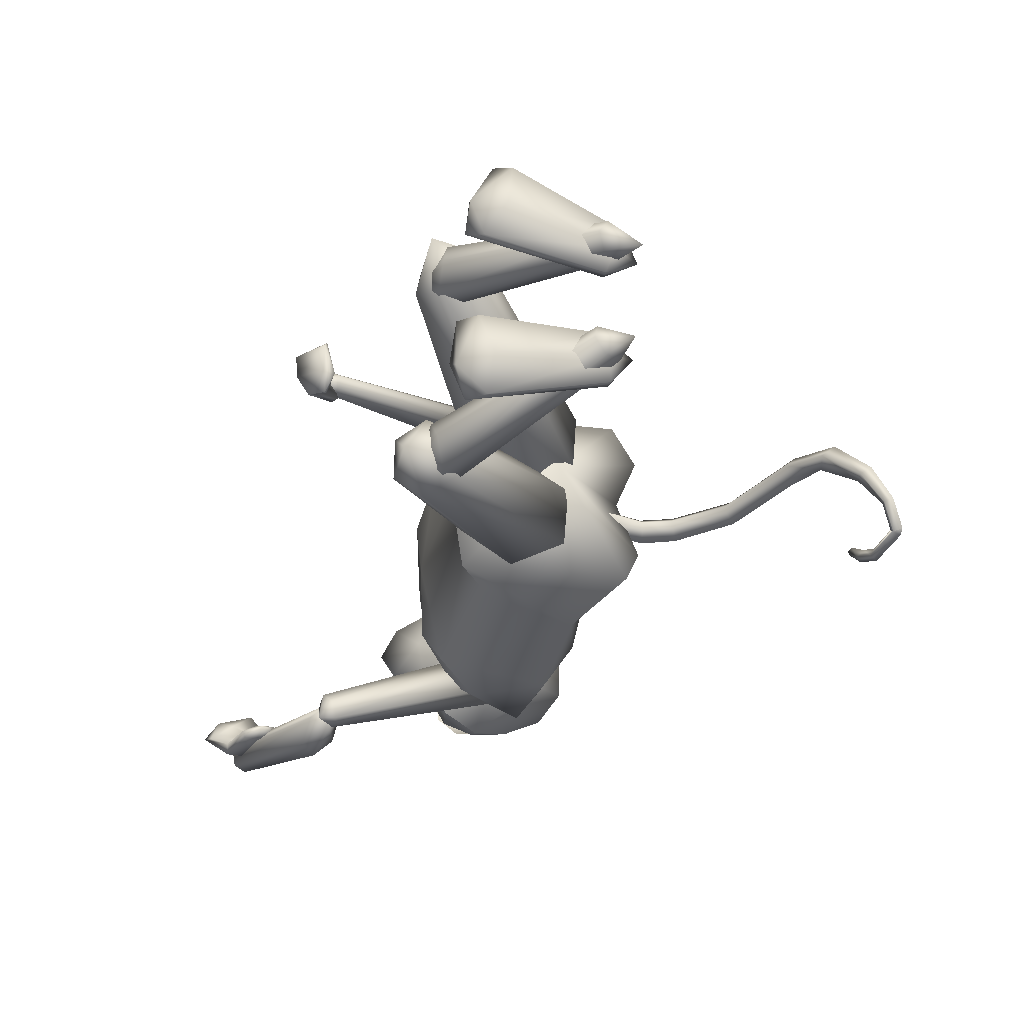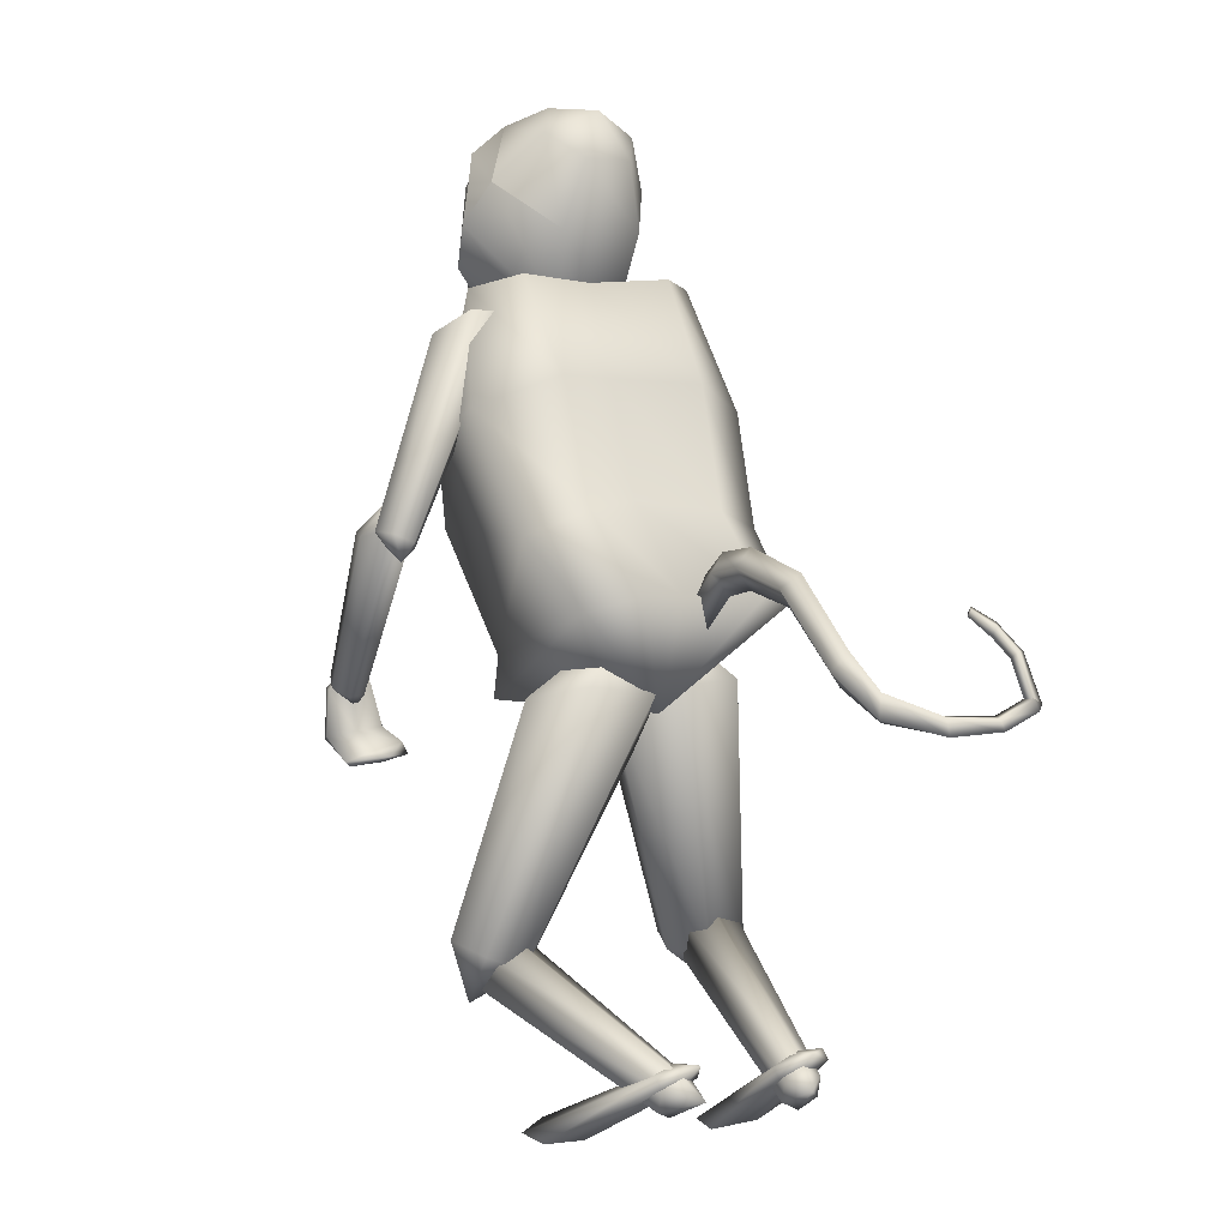
<metadata>
{"format":"obj","ext":"obj","renderer":"f3d","projection":"perspective","resolution":1024,"background":"white","views":[{"elev":-31.5,"azim":-167.6,"up":"+Y"},{"elev":2.3,"azim":-122.2,"up":"+Z"}]}
</metadata>
<code>
o hammer_Cylinder.018
v 1.03 -0.3132 1.261
v 1.161 -0.3055 1.63
v 1.011 -0.2997 1.267
v 1.143 -0.2919 1.637
v 1.023 -0.2799 1.262
v 1.155 -0.2722 1.632
v 1.042 -0.2935 1.256
v 1.174 -0.2857 1.625
v 1.145 -0.2932 1.617
v 1.192 -0.2225 1.632
v 1.034 -0.2083 1.699
v 1.347 -0.152 1.569
v 1.013 -0.3139 1.6
v 1.326 -0.2575 1.47
v 1.062 -0.4127 1.696
v 1.375 -0.3564 1.566
v 1.083 -0.3072 1.794
v 1.396 -0.2508 1.664
v 1.214 -0.3426 1.634
v 1.261 -0.2719 1.649
f 1 2 4
f 1 4 3
f 3 4 6
f 3 6 5
f 4 2 8
f 4 8 6
f 2 1 7
f 2 7 8
f 5 6 8
f 5 8 7
f 1 3 5
f 1 5 7
f 13 9 19
f 13 19 15
f 10 12 14
f 10 14 9
f 15 19 20
f 15 20 17
f 17 20 10
f 17 10 11
f 9 14 16
f 9 16 19
f 14 12 18
f 14 18 16
f 20 18 12
f 20 12 10
f 19 16 18
f 19 18 20
f 11 10 9
f 11 9 13
f 11 13 15
f 11 15 17
o head.002_Sphere.002
v 0.3516 -0.1055 1.652
v 0.3981 -0.07953 1.483
v 0.3221 0.03197 1.785
v 0.3463 0.06896 1.651
v 0.3944 0.04507 1.482
v 0.4592 0.05241 1.449
v 0.5699 0.03794 1.477
v 0.357 -0.01691 1.883
v 0.3885 0.08466 1.839
v 0.4614 0.1602 1.746
v 0.5238 0.1887 1.667
v 0.5878 0.1633 1.589
v 0.6363 0.09063 1.532
v 0.458 0.03661 1.894
v 0.461 -0.06413 1.895
v 0.3946 -0.1168 1.84
v 0.4719 -0.1888 1.748
v 0.5359 -0.2142 1.669
v 0.5983 -0.1857 1.591
v 0.6424 -0.1109 1.533
v 0.3251 -0.06877 1.785
v 0.4633 -0.08349 1.449
v 0.5729 -0.0628 1.478
v 0.462 0.1598 1.746
v 0.4611 0.1597 1.746
v 0.5643 -0.1793 1.751
v 0.56 0.1552 1.75
v 0.4595 -0.01556 1.895
v 0.5238 0.1887 1.667
v 0.5878 0.1633 1.589
v 0.5817 0.07699 1.841
v 0.637 0.1174 1.756
v 0.5869 -0.0975 1.842
v 0.6446 -0.1337 1.757
v 0.5359 -0.2142 1.669
v 0.5983 -0.1857 1.591
v 0.6678 -0.00877 1.796
v 0.5643 -0.1793 1.751
v 0.56 0.1552 1.75
v 0.5852 -0.007133 1.851
v 0.5699 0.03794 1.477
v 0.5878 0.1633 1.589
v 0.6363 0.09063 1.532
v 0.637 0.1174 1.756
v 0.6587 0.08001 1.689
v 0.7326 0.06001 1.555
v 0.6446 -0.1337 1.757
v 0.6639 -0.09449 1.69
v 0.7367 -0.07562 1.555
v 0.6563 -0.009705 1.511
v 0.5983 -0.1857 1.591
v 0.6424 -0.1109 1.533
v 0.5729 -0.0628 1.478
v 0.7101 -0.03466 1.717
v 0.7087 0.0134 1.717
v 0.6678 -0.00877 1.796
v 0.6106 -0.05589 1.766
v 0.6086 0.04652 1.767
v 0.6759 -0.03965 1.69
v 0.6744 0.01935 1.691
v 0.7775 -0.008014 1.568
v 0.7398 0.005218 1.645
v 0.7403 -0.02337 1.645
v 0.656 0.02396 1.709
v 0.6586 -0.042 1.709
v 0.6338 -0.02591 1.761
v 0.6323 0.007953 1.762
v 0.6727 -0.001695 1.759
v 0.6738 -0.01737 1.758
v 0.6995 -0.09836 1.625
v 0.6874 -0.05487 1.635
v 0.685 0.03665 1.634
v 0.6945 0.08323 1.623
v 0.6815 -0.07869 1.84
v 0.6925 -0.01152 1.841
v 0.6304 0.1079 1.819
v 0.6777 0.05449 1.839
v 0.5345 -0.1823 1.75
v 0.621 -0.1444 1.806
v 0.6099 -0.01296 1.876
v 0.6099 -0.07384 1.874
v 0.6039 0.04838 1.874
f 22 21 24
f 22 24 25
f 27 26 32
f 27 32 33
f 26 25 31
f 26 31 32
f 25 24 30
f 25 30 31
f 24 23 29
f 24 29 45
f 24 45 30
f 30 45 44
f 97 102 100
f 97 100 95
f 99 37 98
f 94 101 99
f 40 39 42
f 40 42 43
f 42 22 25
f 42 25 26
f 21 41 23
f 21 23 24
f 43 42 26
f 43 26 27
f 41 28 23
f 23 28 29
f 29 28 34
f 34 28 48
f 35 28 36
f 39 38 22
f 39 22 42
f 21 22 38
f 21 38 37
f 41 21 37
f 41 37 36
f 36 28 41
f 37 38 98
f 44 102 96
f 47 44 96
f 31 30 44
f 31 44 47
f 28 35 48
f 95 100 101
f 95 101 94
f 38 46 98
f 101 35 36
f 101 36 37
f 102 34 48
f 102 48 100
f 100 48 35
f 100 35 101
f 29 34 102
f 45 29 102
f 45 102 44
f 101 37 99
f 102 97 96
f 52 49 59
f 52 51 60
f 52 60 57
f 54 55 56
f 52 59 51
f 55 54 58
f 54 53 58
f 57 60 53
f 57 53 54
f 50 49 52
f 63 62 93
f 63 93 66
f 65 62 64
f 79 74 85
f 88 76 89
f 90 68 71
f 70 73 61
f 70 61 63
f 70 63 66
f 70 69 72
f 70 72 73
f 84 75 80
f 79 80 75
f 79 75 74
f 67 68 77
f 64 76 78
f 89 76 86
f 76 67 77
f 65 64 78
f 69 81 83
f 91 79 68
f 91 68 90
f 66 93 92
f 81 66 82
f 83 81 82
f 69 70 81
f 70 66 81
f 66 92 82
f 79 91 83
f 79 83 82
f 79 82 80
f 84 65 78
f 65 84 80
f 68 79 85
f 76 77 86
f 77 68 85
f 76 87 78
f 87 84 78
f 75 88 89
f 75 89 74
f 75 84 87
f 75 87 88
f 77 85 86
f 74 89 86
f 74 86 85
f 91 69 83
f 69 91 90
f 69 90 71
f 69 71 72
f 93 65 80
f 93 80 92
f 62 65 93
f 92 80 82
f 68 67 71
f 88 87 76
o Cylinder.013_Cylinder
v 0.06571 -0.01107 0.9176
v -0.03675 -0.01109 1.003
v 0.09078 -0.04427 0.9531
v -0.02462 -0.04507 1.042
v 0.06571 -0.07748 0.9176
v -0.03923 -0.07746 1.001
v 0.04064 -0.04427 0.882
v -0.05136 -0.04347 0.9622
v -0.1167 -0.009085 1.016
v -0.1178 -0.04342 1.053
v -0.121 -0.07535 1.012
v -0.1198 -0.04101 0.9744
v -0.2626 -0.001724 0.9828
v -0.2816 -0.0359 1.01
v -0.2683 -0.06775 0.9754
v -0.2493 -0.03358 0.9482
v -0.4366 0.01508 0.8451
v -0.4464 -0.01655 0.8821
v -0.4275 -0.05056 0.8546
v -0.4177 -0.01892 0.8176
v -0.5373 -0.01206 0.7703
v -0.5284 -0.02305 0.8158
v -0.499 -0.04849 0.8079
v -0.5078 -0.03749 0.7624
v -0.6179 -0.09757 0.7428
v -0.6097 -0.09662 0.7766
v -0.5836 -0.1104 0.7766
v -0.5918 -0.1114 0.7428
v -0.66 -0.1816 0.7515
v -0.6551 -0.1739 0.7737
v -0.6338 -0.1787 0.7763
v -0.6387 -0.1864 0.7541
v -0.6727 -0.244 0.7835
v -0.6679 -0.2363 0.8057
v -0.6466 -0.2411 0.8083
v -0.6515 -0.2488 0.7861
v -0.6663 -0.2552 0.7958
v -0.6694 -0.2374 0.8047
v -0.653 -0.23 0.796
v -0.6499 -0.2478 0.7871
v -0.6056 -0.2653 0.8811
v -0.615 -0.2476 0.8824
v -0.6022 -0.2396 0.8693
v -0.5928 -0.2572 0.868
v -0.5669 -0.238 0.9305
v -0.5842 -0.2258 0.9232
v -0.5763 -0.22 0.9046
v -0.559 -0.2322 0.9118
v -0.5427 -0.2017 0.9568
v -0.5541 -0.1937 0.952
v -0.5489 -0.19 0.9398
v -0.5375 -0.198 0.9445
f 103 104 106
f 103 106 105
f 105 106 108
f 105 108 107
f 104 110 114
f 104 114 111
f 104 103 109
f 104 109 110
f 107 108 110
f 107 110 109
f 103 105 107
f 103 107 109
f 114 113 117
f 114 117 118
f 110 108 113
f 110 113 114
f 106 104 111
f 106 111 112
f 108 106 112
f 108 112 113
f 117 116 120
f 117 120 121
f 111 114 118
f 111 118 115
f 112 111 115
f 112 115 116
f 113 112 116
f 113 116 117
f 121 120 124
f 121 124 125
f 118 117 121
f 118 121 122
f 115 118 122
f 115 122 119
f 116 115 119
f 116 119 120
f 124 123 127
f 124 127 128
f 122 121 125
f 122 125 126
f 119 122 126
f 119 126 123
f 120 119 123
f 120 123 124
f 127 130 134
f 127 134 131
f 125 124 128
f 125 128 129
f 126 125 129
f 126 129 130
f 123 126 130
f 123 130 127
f 134 133 137
f 134 137 138
f 128 127 131
f 128 131 132
f 129 128 132
f 129 132 133
f 130 129 133
f 130 133 134
f 138 137 141
f 138 141 142
f 131 134 138
f 131 138 135
f 132 131 135
f 132 135 136
f 133 132 136
f 133 136 137
f 141 140 144
f 141 144 145
f 135 138 142
f 135 142 139
f 136 135 139
f 136 139 140
f 137 136 140
f 137 140 141
f 144 143 147
f 144 147 148
f 142 141 145
f 142 145 146
f 139 142 146
f 139 146 143
f 140 139 143
f 140 143 144
f 147 150 154
f 147 154 151
f 145 144 148
f 145 148 149
f 146 145 149
f 146 149 150
f 143 146 150
f 143 150 147
f 152 151 154
f 152 154 153
f 148 147 151
f 148 151 152
f 149 148 152
f 149 152 153
f 150 149 153
f 150 153 154
o Cylinder.012_Cylinder.000
v 1.041 -0.2959 1.341
v 1.136 -0.2517 1.418
v 1.072 -0.3179 1.32
v 1.185 -0.2972 1.389
v 1.067 -0.3359 1.324
v 1.208 -0.2902 1.404
v 1.032 -0.3319 1.349
v 1.166 -0.2573 1.43
v 1.001 -0.3099 1.37
v 1.111 -0.2195 1.453
v 1.005 -0.2919 1.366
v 1.097 -0.2156 1.447
v 1.172 -0.2463 1.405
v 1.015 -0.3153 1.314
v 1.093 -0.2881 1.413
v 1.139 -0.3164 1.391
v 1.141 -0.3382 1.407
v 1.098 -0.3318 1.445
v 1.053 -0.3035 1.468
v 1.05 -0.2817 1.452
f 169 156 158
f 169 158 170
f 170 158 160
f 170 160 171
f 171 160 162
f 171 162 172
f 172 162 164
f 172 164 173
f 166 164 167
f 174 166 156
f 174 156 169
f 173 164 166
f 173 166 174
f 157 159 168
f 160 167 162
f 156 166 167
f 158 156 167
f 160 158 167
f 164 162 167
f 155 157 168
f 159 161 168
f 165 168 163
f 161 163 168
f 165 155 168
f 155 169 170
f 155 170 157
f 157 170 171
f 157 171 159
f 159 171 172
f 159 172 161
f 161 172 173
f 161 173 163
f 169 155 165
f 169 165 174
f 163 173 174
f 163 174 165
o Cylinder.011_Cylinder.013
v 0.8227 -0.3364 1.183
v 0.5551 -0.1849 1.385
v 0.8142 -0.3749 1.198
v 0.5225 -0.2336 1.425
v 0.7848 -0.4055 1.177
v 0.4376 -0.2566 1.425
v 0.7641 -0.3976 1.141
v 0.3854 -0.2309 1.383
v 0.7726 -0.3591 1.126
v 0.418 -0.1822 1.343
v 0.802 -0.3285 1.147
v 0.5029 -0.1592 1.343
v 0.4362 -0.1902 1.425
v 0.8043 -0.4027 1.124
f 175 176 178
f 175 178 177
f 177 178 180
f 177 180 179
f 179 180 182
f 179 182 181
f 181 182 184
f 181 184 183
f 186 184 187
f 176 175 185
f 176 185 186
f 183 184 186
f 183 186 185
f 177 179 188
f 180 187 182
f 176 186 187
f 178 176 187
f 180 178 187
f 184 182 187
f 175 177 188
f 179 181 188
f 185 188 183
f 181 183 188
f 185 175 188
o Cylinder.010_Cylinder.012
v 1.123 -0.352 1.494
v 0.8579 -0.4363 1.263
v 1.143 -0.3422 1.469
v 0.8696 -0.4287 1.206
v 1.146 -0.3056 1.455
v 0.8339 -0.3865 1.15
v 1.129 -0.2789 1.466
v 0.7866 -0.3519 1.15
v 1.109 -0.2888 1.491
v 0.775 -0.3596 1.207
v 1.106 -0.3253 1.505
v 0.8107 -0.4017 1.264
v 0.7893 -0.4134 1.168
v 1.157 -0.2816 1.498
f 189 190 192
f 189 192 191
f 191 192 194
f 191 194 193
f 193 194 196
f 193 196 195
f 195 196 198
f 195 198 197
f 200 198 201
f 190 189 199
f 190 199 200
f 197 198 200
f 197 200 199
f 191 193 202
f 194 201 196
f 190 200 201
f 192 190 201
f 194 192 201
f 198 196 201
f 189 191 202
f 193 195 202
f 199 202 197
f 195 197 202
f 199 189 202
o Cylinder.009_Cylinder.011
v 0.7263 0.3749 0.7898
v 0.5133 0.4259 1.078
v 0.7249 0.3417 0.7934
v 0.4961 0.3778 1.106
v 0.699 0.3177 0.7762
v 0.4248 0.3495 1.124
v 0.6746 0.3269 0.7553
v 0.3707 0.3692 1.113
v 0.6761 0.36 0.7517
v 0.3879 0.4174 1.085
v 0.7019 0.384 0.7689
v 0.4592 0.4457 1.067
v 0.4175 0.4005 1.144
v 0.7071 0.3307 0.728
f 203 204 206
f 203 206 205
f 205 206 208
f 205 208 207
f 207 208 210
f 207 210 209
f 209 210 212
f 209 212 211
f 214 212 215
f 204 203 213
f 204 213 214
f 211 212 214
f 211 214 213
f 205 207 216
f 208 215 210
f 204 214 215
f 206 204 215
f 208 206 215
f 212 210 215
f 203 205 216
f 207 209 216
f 213 216 211
f 209 211 216
f 213 203 216
o Cylinder.008_Cylinder.009
v 0.4505 0.4177 1.069
v 0.4894 0.2805 1.408
v 0.4433 0.3793 1.053
v 0.483 0.2095 1.408
v 0.4003 0.3606 1.047
v 0.4242 0.1605 1.451
v 0.3645 0.3803 1.058
v 0.3718 0.1825 1.494
v 0.3717 0.4186 1.074
v 0.3783 0.2535 1.494
v 0.4147 0.4373 1.079
v 0.4371 0.3025 1.451
v 0.446 0.2035 1.497
v 0.3742 0.4041 1.022
f 217 218 220
f 217 220 219
f 219 220 222
f 219 222 221
f 221 222 224
f 221 224 223
f 223 224 226
f 223 226 225
f 228 226 229
f 218 217 227
f 218 227 228
f 225 226 228
f 225 228 227
f 219 221 230
f 222 229 224
f 218 228 229
f 220 218 229
f 222 220 229
f 226 224 229
f 217 219 230
f 221 223 230
f 227 230 225
f 223 225 230
f 227 217 230
o Cylinder.007_Cylinder.008
v 0.6879 0.3495 0.767
v 0.6706 0.3125 0.643
v 0.6847 0.3075 0.7768
v 0.6763 0.2425 0.66
v 0.7021 0.3033 0.783
v 0.6727 0.2307 0.6344
v 0.7227 0.3412 0.7792
v 0.6738 0.2888 0.6213
v 0.726 0.3832 0.7694
v 0.6721 0.3588 0.6157
v 0.7086 0.3873 0.7632
v 0.67 0.3707 0.625
v 0.6492 0.282 0.6334
v 0.6952 0.3543 0.808
v 0.7081 0.3289 0.6818
v 0.7048 0.2714 0.6884
v 0.7301 0.2629 0.6833
v 0.7587 0.312 0.6717
v 0.7621 0.3696 0.6651
v 0.7367 0.3781 0.6702
f 245 232 234
f 245 234 246
f 246 234 236
f 246 236 247
f 247 236 238
f 247 238 248
f 248 238 240
f 248 240 249
f 242 240 243
f 250 242 232
f 250 232 245
f 249 240 242
f 249 242 250
f 233 235 244
f 236 243 238
f 232 242 243
f 234 232 243
f 236 234 243
f 240 238 243
f 231 233 244
f 235 237 244
f 241 244 239
f 237 239 244
f 241 231 244
f 231 245 246
f 231 246 233
f 233 246 247
f 233 247 235
f 235 247 248
f 235 248 237
f 237 248 249
f 237 249 239
f 245 231 241
f 245 241 250
f 239 249 250
f 239 250 241
o Cylinder.006_Cylinder.007
v -0.1416 0.1198 0.09461
v 0.06697 0.1932 -0.0261
v -0.1173 0.06977 0.1072
v 0.1213 0.1182 -0.01616
v -0.1074 0.07412 0.1291
v 0.1679 0.1359 -0.001601
v -0.1218 0.1286 0.1384
v 0.1602 0.2286 0.003016
v -0.1461 0.1786 0.1258
v 0.1059 0.3036 -0.006923
v -0.156 0.1743 0.1039
v 0.05925 0.2859 -0.02148
v 0.1498 0.2033 -0.03111
v -0.1811 0.1067 0.1423
f 251 252 254
f 251 254 253
f 253 254 256
f 253 256 255
f 255 256 258
f 255 258 257
f 257 258 260
f 257 260 259
f 262 260 263
f 252 251 261
f 252 261 262
f 259 260 262
f 259 262 261
f 253 255 264
f 256 263 258
f 252 262 263
f 254 252 263
f 256 254 263
f 260 258 263
f 251 253 264
f 255 257 264
f 261 264 259
f 257 259 264
f 261 251 264
o Cylinder.005_Cylinder.006
v -0.1249 -0.1643 0.08641
v 0.09248 -0.2069 -0.03932
v -0.1221 -0.2154 0.1096
v 0.1129 -0.2923 -0.01274
v -0.1104 -0.2111 0.1305
v 0.1637 -0.2923 -0.000353
v -0.1014 -0.1557 0.1283
v 0.194 -0.2068 -0.01455
v -0.1042 -0.1046 0.1051
v 0.1736 -0.1214 -0.04113
v -0.116 -0.1089 0.08417
v 0.1228 -0.1214 -0.05351
v 0.1729 -0.2319 -0.04335
v -0.1648 -0.1506 0.1344
f 265 266 268
f 265 268 267
f 267 268 270
f 267 270 269
f 269 270 272
f 269 272 271
f 271 272 274
f 271 274 273
f 276 274 277
f 266 265 275
f 266 275 276
f 273 274 276
f 273 276 275
f 267 269 278
f 270 277 272
f 266 276 277
f 268 266 277
f 270 268 277
f 274 272 277
f 265 267 278
f 269 271 278
f 275 278 273
f 271 273 278
f 275 265 278
o Cylinder.004_Cylinder.005
v -0.1168 0.1306 0.04063
v 0.265 0.2315 0.1945
v -0.1208 0.09809 0.06828
v 0.2888 0.1869 0.2484
v -0.1419 0.1014 0.1119
v 0.315 0.2073 0.3374
v -0.1592 0.1373 0.1278
v 0.3175 0.2723 0.3725
v -0.1552 0.1697 0.1002
v 0.2937 0.3169 0.3186
v -0.1341 0.1664 0.05656
v 0.2674 0.2965 0.2296
v 0.3519 0.2547 0.3033
v -0.2037 0.1101 0.08185
f 279 280 282
f 279 282 281
f 281 282 284
f 281 284 283
f 283 284 286
f 283 286 285
f 285 286 288
f 285 288 287
f 290 288 291
f 280 279 289
f 280 289 290
f 287 288 290
f 287 290 289
f 281 283 292
f 284 291 286
f 280 290 291
f 282 280 291
f 284 282 291
f 288 286 291
f 279 281 292
f 283 285 292
f 289 292 287
f 285 287 292
f 289 279 292
o Cylinder.003_Cylinder.004
v -0.1051 -0.1597 0.02015
v 0.2722 -0.2323 0.199
v -0.1237 -0.1896 0.04452
v 0.2721 -0.2861 0.2496
v -0.1451 -0.1809 0.08727
v 0.2974 -0.2841 0.3411
v -0.1477 -0.1423 0.1057
v 0.3229 -0.2281 0.3821
v -0.1291 -0.1124 0.0813
v 0.3231 -0.1742 0.3316
v -0.1077 -0.1212 0.03855
v 0.2977 -0.1763 0.24
v 0.3526 -0.2535 0.3132
v -0.1826 -0.1351 0.07029
f 293 294 296
f 293 296 295
f 295 296 298
f 295 298 297
f 297 298 300
f 297 300 299
f 299 300 302
f 299 302 301
f 304 302 305
f 294 293 303
f 294 303 304
f 301 302 304
f 301 304 303
f 295 297 306
f 298 305 300
f 294 304 305
f 296 294 305
f 298 296 305
f 302 300 305
f 293 295 306
f 297 299 306
f 303 306 301
f 299 301 306
f 303 293 306
o Cylinder.002_Cylinder.003
v 0.3988 -0.258 0.3116
v 0.346 -0.1504 0.7341
v 0.3311 -0.3137 0.3137
v 0.2373 -0.2329 0.7708
v 0.2551 -0.2861 0.2898
v 0.1149 -0.175 0.7991
v 0.2467 -0.2028 0.2638
v 0.1012 -0.03454 0.7908
v 0.3144 -0.1471 0.2618
v 0.21 0.04803 0.7542
v 0.3904 -0.1747 0.2857
v 0.3324 -0.009869 0.7258
v 0.1918 -0.04652 0.9229
v 0.3427 -0.2582 0.1921
f 307 308 310
f 307 310 309
f 309 310 312
f 309 312 311
f 311 312 314
f 311 314 313
f 313 314 316
f 313 316 315
f 318 316 319
f 308 307 317
f 308 317 318
f 315 316 318
f 315 318 317
f 309 311 320
f 312 319 314
f 308 318 319
f 310 308 319
f 312 310 319
f 316 314 319
f 307 309 320
f 311 313 320
f 317 320 315
f 313 315 320
f 317 307 320
o Cylinder.001_Cylinder.002
v 0.3505 0.3058 0.3193
v 0.3129 0.1709 0.7314
v 0.3539 0.2214 0.2883
v 0.319 0.02692 0.7143
v 0.2826 0.1867 0.2632
v 0.206 -0.04569 0.7391
v 0.2079 0.2365 0.269
v 0.08682 0.02567 0.781
v 0.2045 0.3209 0.2999
v 0.08066 0.1696 0.7982
v 0.2758 0.3556 0.3251
v 0.1937 0.2422 0.7734
v 0.1746 0.04072 0.9124
v 0.2952 0.306 0.201
f 321 322 324
f 321 324 323
f 323 324 326
f 323 326 325
f 325 326 328
f 325 328 327
f 327 328 330
f 327 330 329
f 332 330 333
f 322 321 331
f 322 331 332
f 329 330 332
f 329 332 331
f 323 325 334
f 326 333 328
f 322 332 333
f 324 322 333
f 326 324 333
f 330 328 333
f 321 323 334
f 325 327 334
f 331 334 329
f 327 329 334
f 331 321 334
o Cylinder_Cylinder.001
v 0.3797 -0.01125 0.7337
v 0.5984 -0.01524 1.312
v 0.3536 -0.2242 0.7669
v 0.5648 -0.1168 1.38
v -0.009185 -0.2055 0.9435
v 0.3935 -0.2431 1.55
v 0.01384 0.0138 0.9602
v 0.3495 0.008333 1.552
v 0.01541 0.2231 0.9361
v 0.4331 0.228 1.538
v 0.3782 0.2043 0.7595
v 0.6164 0.06957 1.356
v 0.5279 -0.01181 1.539
v 0.1106 0.004322 0.7414
v 0.4894 -0.2827 1.109
v 0.5486 -0.01428 1.119
v 0.5042 0.2385 1.079
v 0.3219 -0.2407 0.8775
v 0.3302 0.2223 0.8447
v 0.3625 -0.007237 0.9087
v 0.1814 0.2538 1.07
v 0.1547 -0.2409 1.082
v 0.1839 0.0122 1.136
v 0.5541 -0.1778 1.161
v 0.5711 0.1313 1.151
v -0.0365 -0.1343 0.9617
v 0.1249 -0.1441 1.118
v 0.3336 -0.1615 1.564
v 0.3466 0.1567 1.564
v 0.1306 0.1381 1.121
v -0.03496 0.1275 0.9655
v 0.3102 0.29 1.31
v 0.4777 0.2705 1.25
v 0.2179 0.1481 1.369
v 0.2037 -0.1532 1.358
v 0.2689 -0.2801 1.306
v 0.2684 0.01007 1.366
v 0.4513 -0.2987 1.285
v 0.5108 -0.2428 1.337
v 0.5477 0.218 1.308
f 349 358 372
f 361 369 371
f 361 371 357
f 364 368 366
f 364 366 355
f 346 344 347
f 347 342 362
f 336 346 347
f 338 336 347
f 340 338 347
f 344 363 347
f 349 372 370
f 349 370 356
f 352 349 356
f 351 367 359
f 353 351 350
f 353 350 354
f 354 350 349
f 354 349 352
f 366 367 351
f 355 366 351
f 355 351 353
f 338 340 373
f 346 359 374
f 351 359 350
f 350 358 349
f 350 336 338
f 350 338 358
f 359 346 336
f 359 336 350
f 340 347 362
f 356 370 369
f 356 369 361
f 357 371 368
f 357 368 364
f 363 342 347
f 366 344 367
f 359 367 374
f 368 363 344
f 368 344 366
f 370 340 362
f 370 362 369
f 371 342 363
f 371 363 368
f 369 362 342
f 369 342 371
f 370 372 340
f 373 340 372
f 358 373 372
f 358 338 373
f 344 346 374
f 367 344 374
f 335 354 352
f 335 352 337
f 354 335 345
f 354 345 353
f 343 355 353
f 343 353 345
f 337 339 348
f 335 337 348
f 360 341 348
f 345 348 343
f 365 343 348
f 345 335 348
f 337 352 356
f 337 356 339
f 360 361 357
f 360 357 341
f 365 364 355
f 365 355 343
f 339 356 361
f 339 361 360
f 341 357 364
f 341 364 365
f 341 365 348
f 339 360 348

</code>
